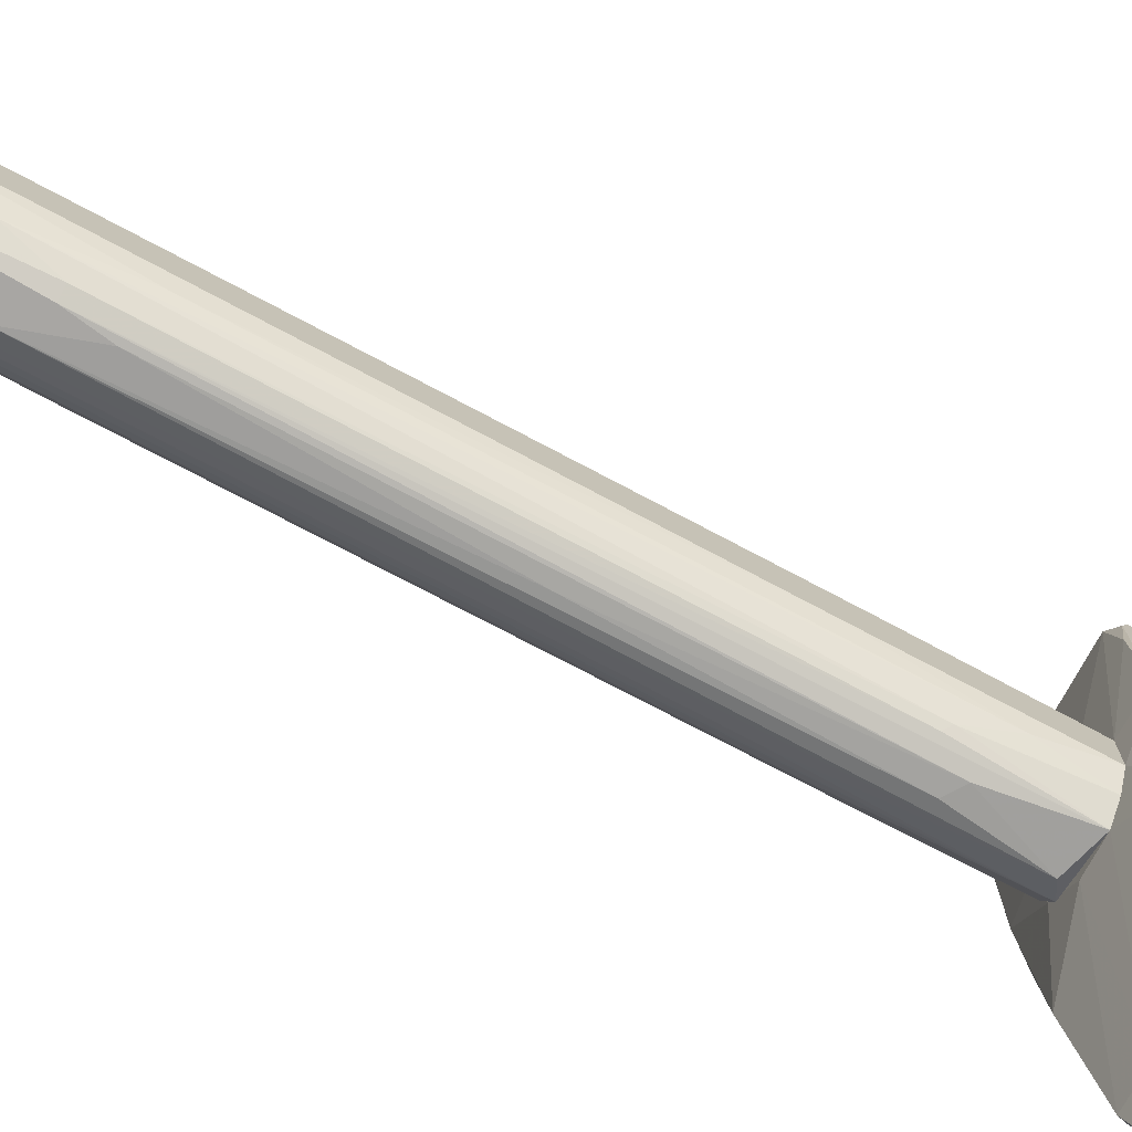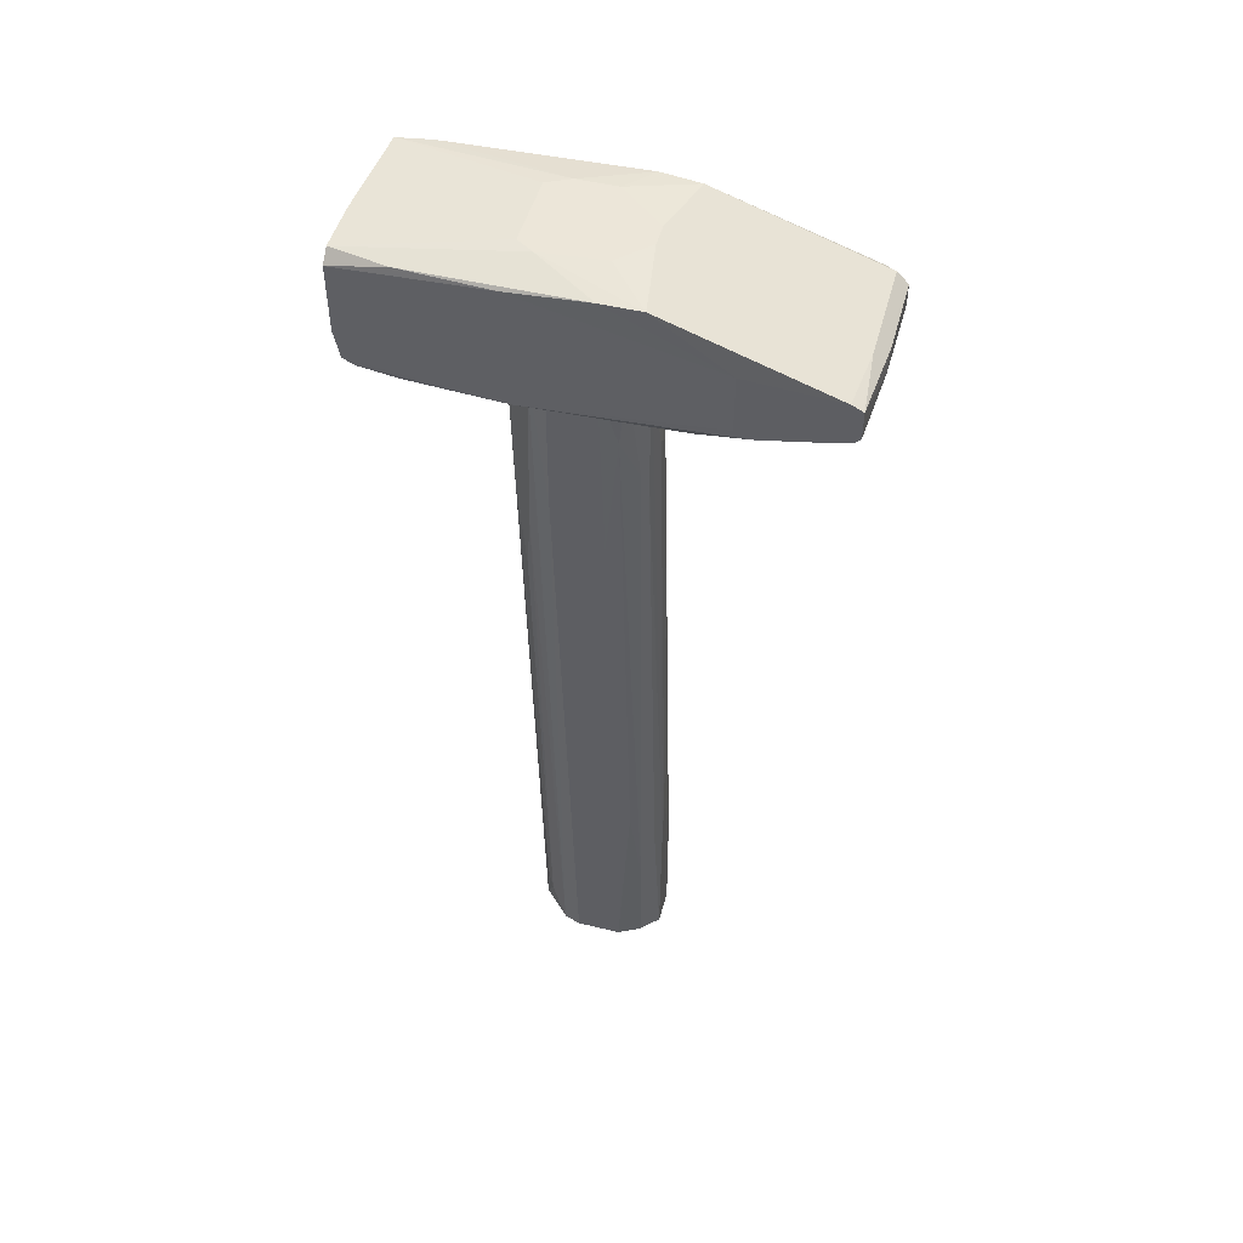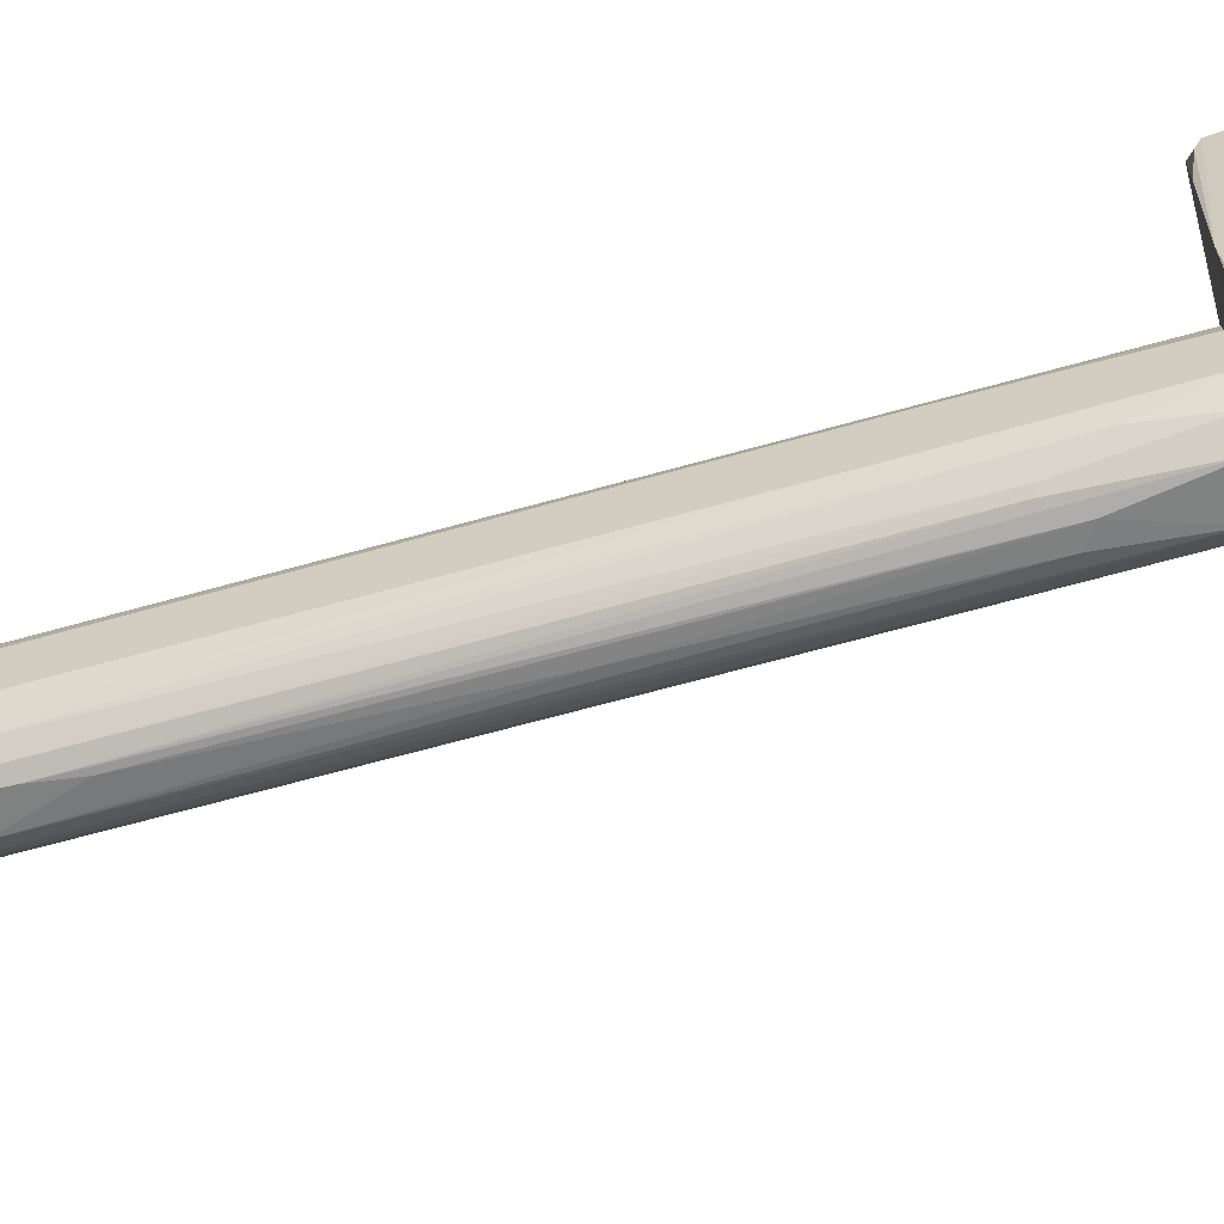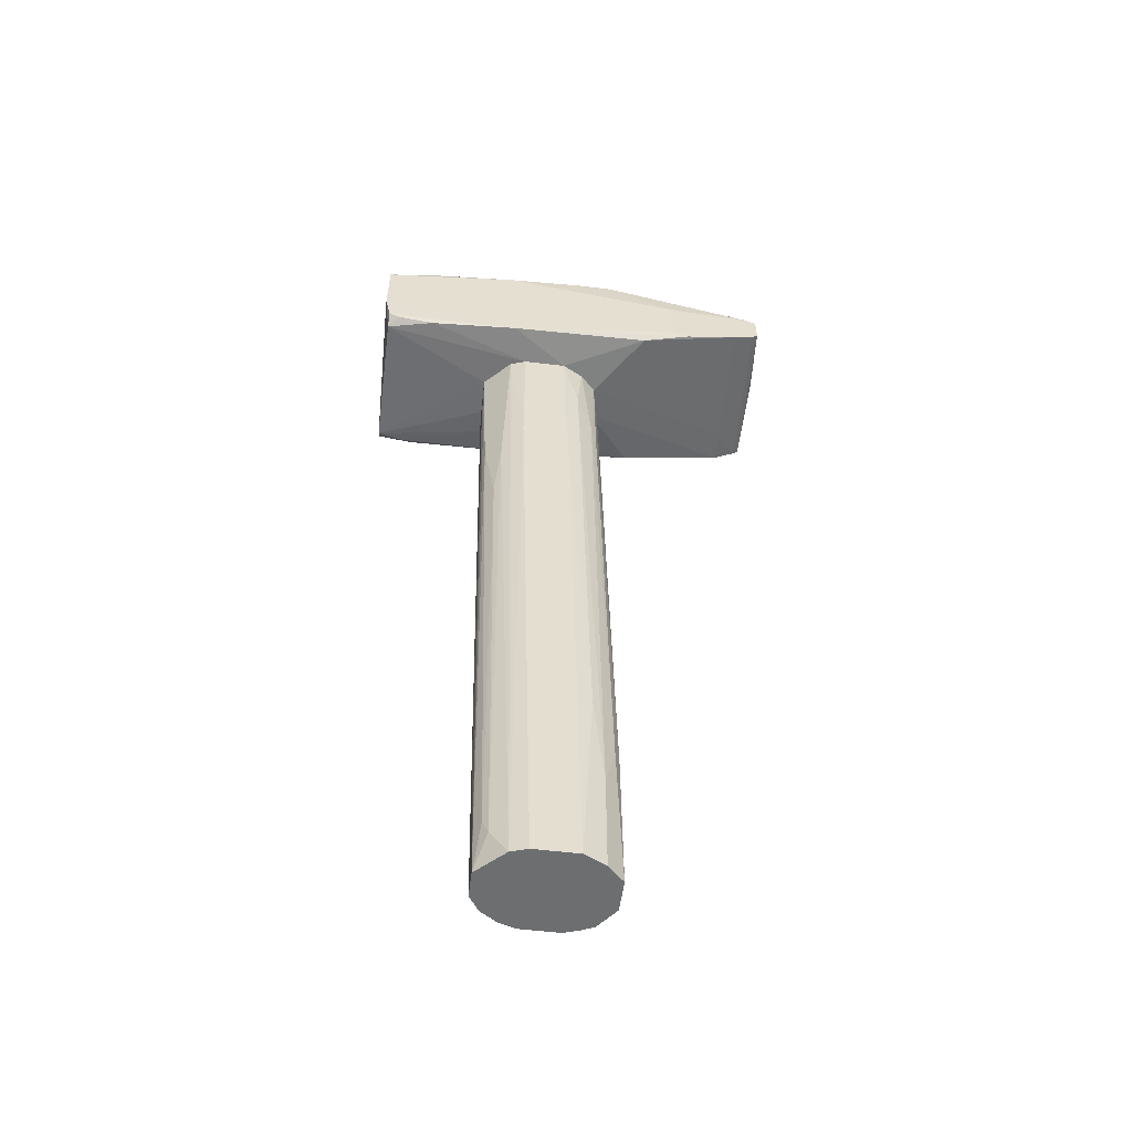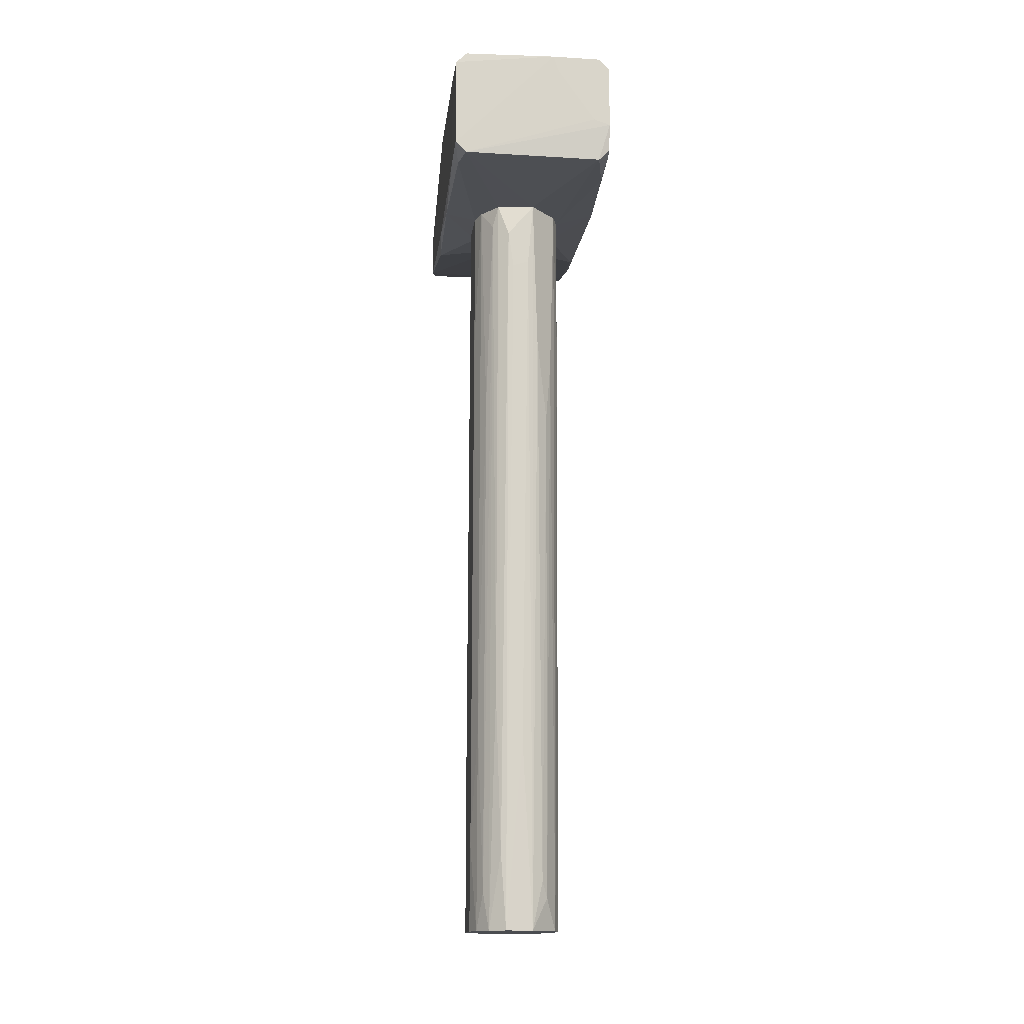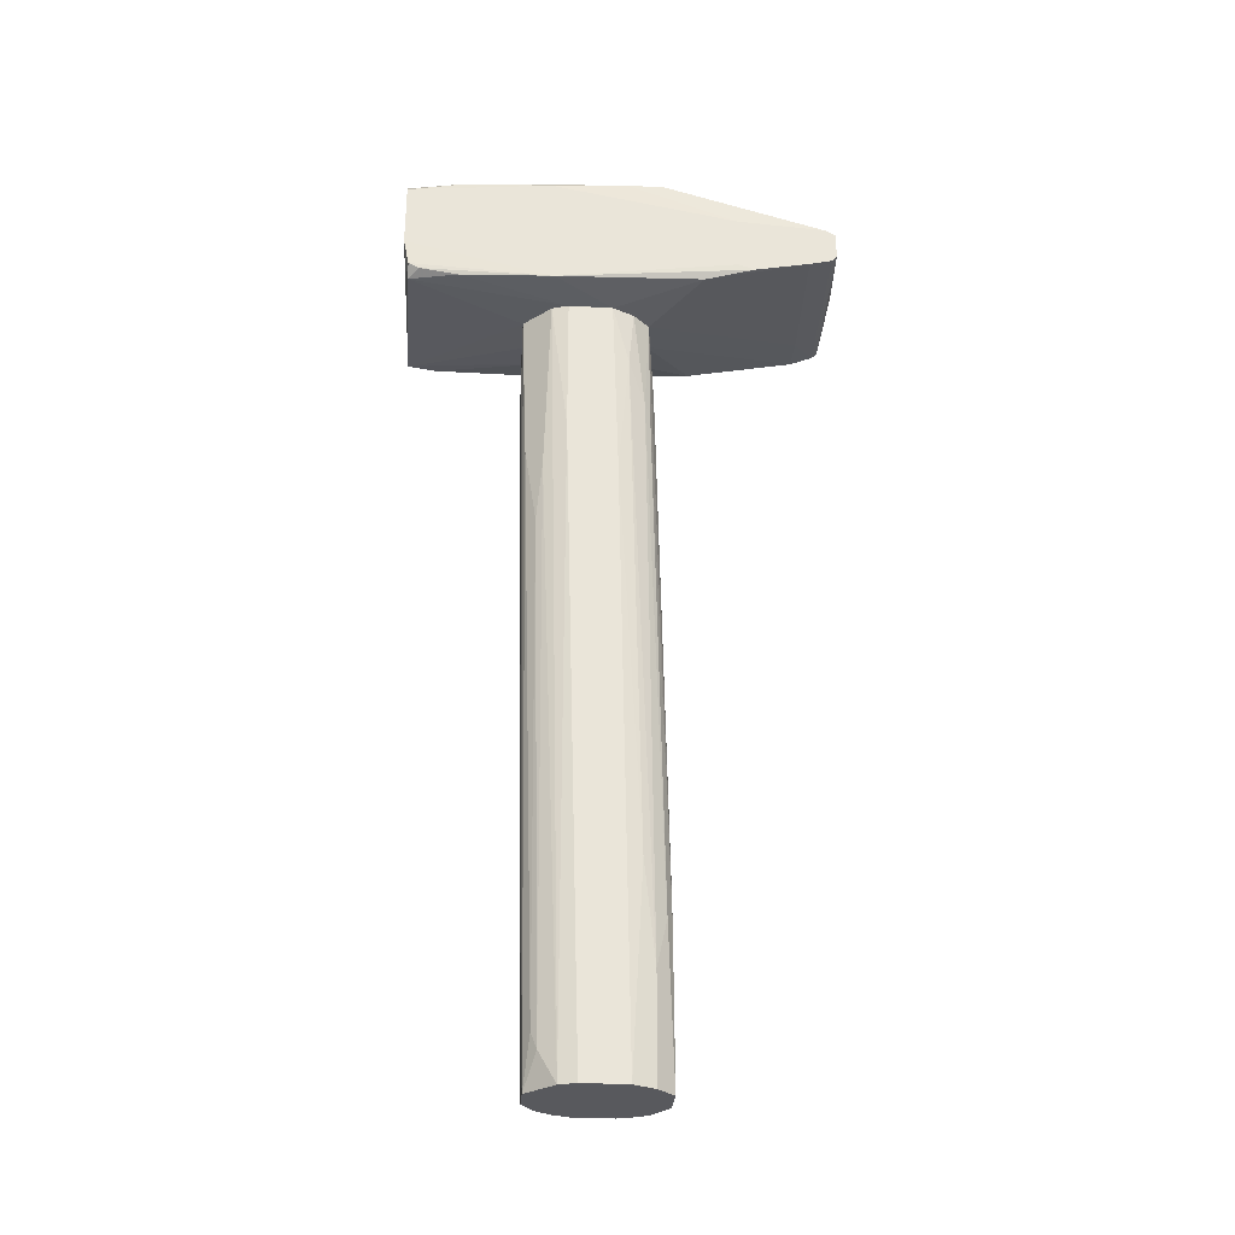
<metadata>
{"format":"obj","ext":"obj","renderer":"f3d","projection":"perspective","resolution":1024,"background":"white","views":[{"elev":-74.3,"azim":-118.3,"up":"+Y"},{"elev":49.3,"azim":-74.9,"up":"+Z"},{"elev":-60.3,"azim":-74.2,"up":"+Y"},{"elev":-54.3,"azim":-97.4,"up":"+Z"},{"elev":-14.9,"azim":172.5,"up":"+Z"},{"elev":-30.1,"azim":-94.7,"up":"+Z"}]}
</metadata>
<code>
o convex_0
v 0.001253 0.01021 0.0272
v -0.00164 -0.004843 -0.04863
v 0.001831 -0.004843 -0.04863
v -0.00164 -0.003106 0.03474
v -0.003956 0.005575 -0.04863
v 0.005305 0.00384 -0.04863
v 0.005305 0.001527 0.03474
v -0.004536 0.005575 0.03474
v -0.004536 -0.00079 -0.04863
v 0.001831 0.008472 -0.04863
v 0.004726 0.007312 0.03474
v -0.001061 0.01021 0.03474
v 0.00241 -0.003106 0.03357
v 0.004726 -0.001948 -0.04863
v -0.003956 -0.00079 0.02835
v -0.001061 0.008472 -0.04863
v 0.003568 0.007312 -0.04863
v -0.003377 0.007893 0.01562
v 0.00299 0.00963 0.03474
v -0.004536 0.000947 0.03474
v 0.004147 -0.001369 0.03474
v 0.003568 -0.003685 -0.03993
v 0.000674 -0.004264 -0.000582
v -0.003377 -0.003106 -0.03763
v -0.004536 0.003838 -0.04863
v 0.005305 -0.000211 -0.04863
v 0.005305 0.005577 0.03474
v -0.00222 0.007893 -0.04342
v -0.003956 0.007314 0.03474
v 0.001831 -0.004843 -0.03531
v -0.00222 -0.003106 0.02316
v 0.004726 0.006156 -0.02663
v -0.000483 -0.003685 0.02604
v -0.001061 -0.004843 -0.03241
v 0.004726 -0.001948 -0.03646
v 0.004147 0.007893 0.011
v -0.00164 0.00963 0.01794
v 9.6e-05 0.009051 -0.02836
v 0.00241 0.008472 -0.04052
v 0.005305 0.000947 0.02316
v 0.001831 0.01021 0.03126
v 0.005305 0.004419 -0.03935
v -0.004536 0.005575 0.01967
v 0.001253 -0.003685 0.02489
v -0.00222 -0.004264 -0.03241
v -0.002798 0.007314 -0.04515
v 0.004147 -0.003106 -0.04863
v -0.002798 -0.002527 0.02373
v 0.004147 0.006735 -0.04457
v 0.00299 -0.004264 -0.04168
v -0.003377 -0.003106 -0.04863
v -0.003956 -0.001948 -0.0272
v 0.004726 -0.00079 0.01735
v -0.000483 0.01021 0.02778
v -0.003377 -0.001369 0.03474
v 0.003568 0.009051 0.03242
v -0.002798 0.008472 0.009251
v 0.003568 -0.002527 0.01447
v 0.00299 0.008472 -0.02314
v 0.005305 -0.000211 -0.02952
v -0.004536 0.000368 0.01504
v 0.004726 0.005577 -0.04863
v -0.000483 -0.004843 -0.02836
v 0.005305 0.005577 0.0191
f 42 32 64
f 3 2 5
f 3 5 6
f 4 7 8
f 5 2 9
f 6 5 10
f 8 7 11
f 8 11 12
f 3 6 14
f 10 5 16
f 6 10 17
f 12 11 19
f 4 8 20
f 8 9 20
f 7 4 21
f 4 13 21
f 5 9 25
f 9 8 25
f 6 7 26
f 14 6 26
f 7 6 27
f 11 7 27
f 8 12 29
f 18 5 29
f 12 18 29
f 2 3 30
f 13 4 33
f 2 30 34
f 4 31 34
f 33 4 34
f 14 26 35
f 11 32 36
f 12 16 37
f 18 12 37
f 16 28 37
f 1 10 38
f 10 16 38
f 17 10 39
f 7 21 40
f 26 7 40
f 10 1 41
f 1 12 41
f 12 19 41
f 39 10 41
f 19 39 41
f 27 6 42
f 5 25 43
f 25 8 43
f 8 29 43
f 29 5 43
f 30 13 44
f 23 30 44
f 13 33 44
f 33 23 44
f 2 34 45
f 34 31 45
f 16 5 46
f 5 18 46
f 28 16 46
f 3 14 47
f 21 22 47
f 35 21 47
f 14 35 47
f 15 24 48
f 31 4 48
f 24 45 48
f 45 31 48
f 36 32 49
f 30 3 50
f 13 30 50
f 3 47 50
f 47 22 50
f 9 2 51
f 24 9 51
f 2 45 51
f 45 24 51
f 9 24 52
f 24 15 52
f 21 35 53
f 40 21 53
f 12 1 54
f 16 12 54
f 1 38 54
f 38 16 54
f 4 20 55
f 20 15 55
f 48 4 55
f 15 48 55
f 19 11 56
f 11 36 56
f 49 17 56
f 36 49 56
f 18 37 57
f 37 28 57
f 46 18 57
f 28 46 57
f 21 13 58
f 22 21 58
f 13 50 58
f 50 22 58
f 17 39 59
f 39 19 59
f 19 56 59
f 56 17 59
f 35 26 60
f 26 40 60
f 53 35 60
f 40 53 60
f 20 9 61
f 15 20 61
f 9 52 61
f 52 15 61
f 6 17 62
f 42 6 62
f 32 42 62
f 17 49 62
f 49 32 62
f 30 23 63
f 23 33 63
f 33 34 63
f 34 30 63
f 11 27 64
f 32 11 64
f 27 42 64
o convex_1
v -0.002219 0.02295 0.04573
v -0.009167 -0.02221 0.03937
v -0.009167 -0.02221 0.04226
v 0.008199 -0.02047 0.03879
v -0.00685 0.02236 0.03531
v 0.008778 0.01889 0.04747
v 0.008199 0.02236 0.03531
v -0.008587 -0.00426 0.04805
v 0.008199 -0.004838 0.04805
v -0.00164 -0.003105 0.03474
v -0.008009 0.02295 0.04631
v 0.007621 -0.02163 0.04284
v -0.008587 0.007308 0.03531
v 0.008778 0.005575 0.03531
v 0.009358 0.02236 0.04631
v -0.003377 0.007885 0.04863
v -0.00685 0.02295 0.04747
v -0.009167 -0.01352 0.03705
v 0.008199 -0.008312 0.03589
v 0.007621 -0.02221 0.03879
v 0.009358 0.01831 0.03589
v 0.008778 -0.000786 0.04805
v -0.008009 0.02295 0.03937
v 0.005303 0.005571 0.03474
v 0.005303 0.001519 0.04863
v -0.008587 0.007885 0.04747
v 0.008199 0.02236 0.04747
v -0.001062 -0.003105 0.04863
v -0.002797 -0.02163 0.04284
v -0.008587 -0.008316 0.03589
v -0.001062 0.0102 0.03474
v 0.007621 -0.02279 0.04168
v -0.009167 -0.01931 0.03821
v -0.004534 0.000938 0.03474
v 0.004146 0.007885 0.04863
v -0.009167 -0.01179 0.04342
v 0.008199 -0.02047 0.04284
v 0.009358 0.02236 0.03647
v -0.008009 0.0212 0.03589
v 0.004725 -0.000209 0.03474
v 0.008199 -0.01989 0.03821
v -0.00164 -0.02279 0.03995
v -0.004534 0.006148 0.04863
v 0.009358 0.01831 0.04631
v -0.009167 -0.02105 0.04284
v 0.008778 -0.001368 0.03589
v -0.008587 -0.000209 0.04805
v -0.009167 -0.02163 0.03879
v 0.001831 -0.003105 0.03474
v 0.005303 0.005571 0.04863
v 0.007621 -0.02279 0.03937
v -0.004534 0.005571 0.03474
v -0.00164 0.02295 0.04747
v -0.008009 0.01715 0.04747
v 0.008778 0.01947 0.03531
v 0.004725 -0.01989 0.03821
v -0.008009 0.01715 0.03531
v -0.003956 -0.000209 0.04863
v 0.002988 0.009622 0.03474
v -0.000483 -0.02279 0.04168
v 0.00125 -0.003105 0.04863
v -0.009167 -0.01179 0.03763
v -0.006271 0.02295 0.03995
v -0.008009 0.02236 0.03647
f 103 77 128
f 65 75 81
f 66 67 82
f 79 70 86
f 71 69 87
f 75 65 87
f 73 86 89
f 75 87 90
f 87 77 90
f 70 79 91
f 89 80 92
f 76 92 93
f 82 77 94
f 69 71 95
f 88 74 95
f 76 93 96
f 66 82 97
f 94 74 97
f 82 94 97
f 74 94 98
f 94 77 98
f 95 74 98
f 81 80 99
f 80 89 99
f 82 67 100
f 73 76 101
f 86 73 101
f 96 68 101
f 76 96 101
f 79 85 102
f 78 83 104
f 74 88 104
f 88 78 104
f 68 84 105
f 67 66 106
f 80 81 107
f 92 80 107
f 85 79 108
f 79 86 108
f 86 101 108
f 92 72 109
f 67 93 109
f 93 92 109
f 100 67 109
f 72 100 109
f 83 78 110
f 78 85 110
f 101 68 110
f 105 83 110
f 68 105 110
f 85 108 110
f 108 101 110
f 100 72 111
f 90 100 111
f 72 107 111
f 66 97 112
f 104 83 113
f 74 104 113
f 83 105 113
f 86 70 114
f 89 86 114
f 70 91 114
f 99 89 114
f 91 99 114
f 84 68 115
f 68 96 115
f 106 66 115
f 96 106 115
f 66 112 115
f 112 84 115
f 69 95 116
f 98 77 116
f 95 98 116
f 65 81 117
f 91 79 117
f 81 99 117
f 99 91 117
f 102 65 117
f 79 102 117
f 81 75 118
f 75 90 118
f 107 81 118
f 90 111 118
f 111 107 118
f 85 78 119
f 88 71 119
f 78 88 119
f 71 102 119
f 102 85 119
f 97 74 120
f 105 84 120
f 84 112 120
f 112 97 120
f 74 113 120
f 113 105 120
f 103 69 121
f 77 103 121
f 69 116 121
f 116 77 121
f 72 92 122
f 107 72 122
f 92 107 122
f 71 88 123
f 95 71 123
f 88 95 123
f 93 67 124
f 96 93 124
f 67 106 124
f 106 96 124
f 76 73 125
f 73 89 125
f 92 76 125
f 89 92 125
f 77 82 126
f 90 77 126
f 82 100 126
f 100 90 126
f 87 65 127
f 71 87 127
f 65 102 127
f 102 71 127
f 87 69 128
f 77 87 128
f 69 103 128

</code>
